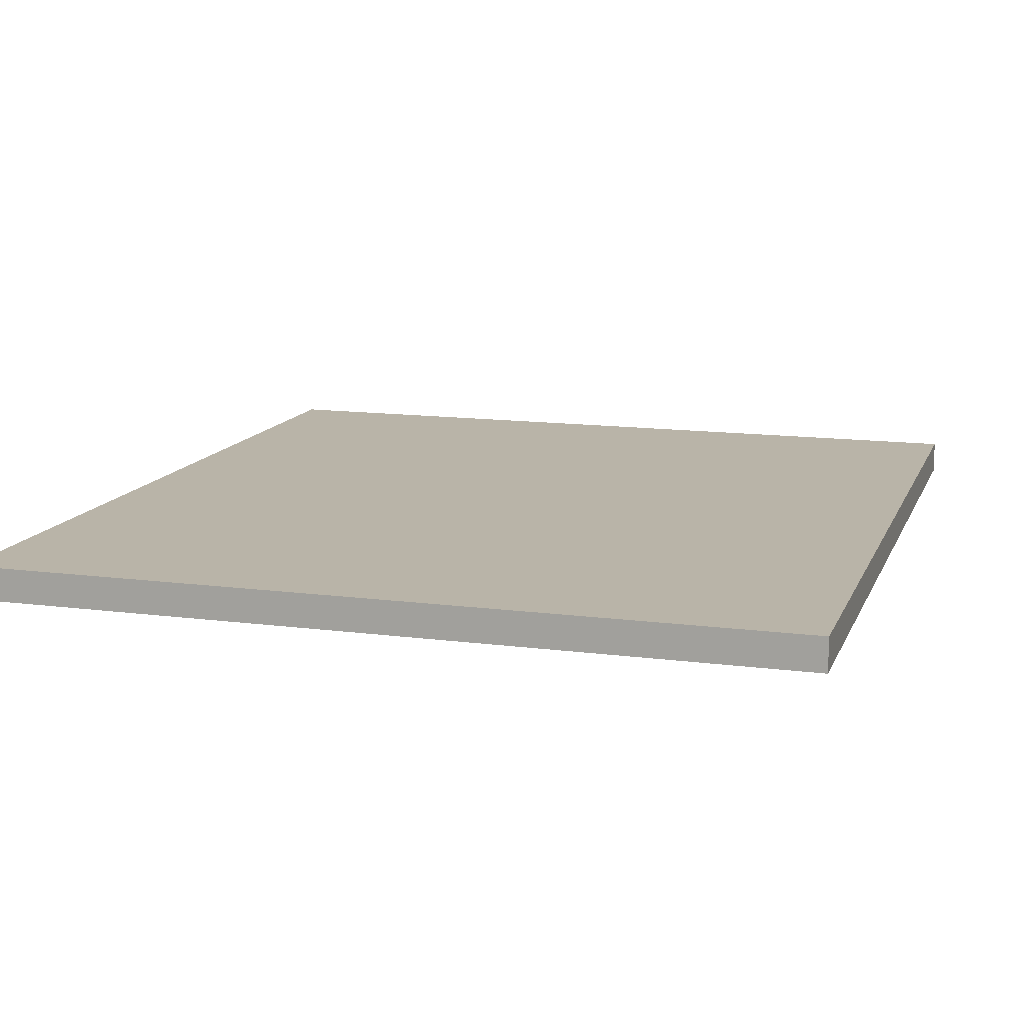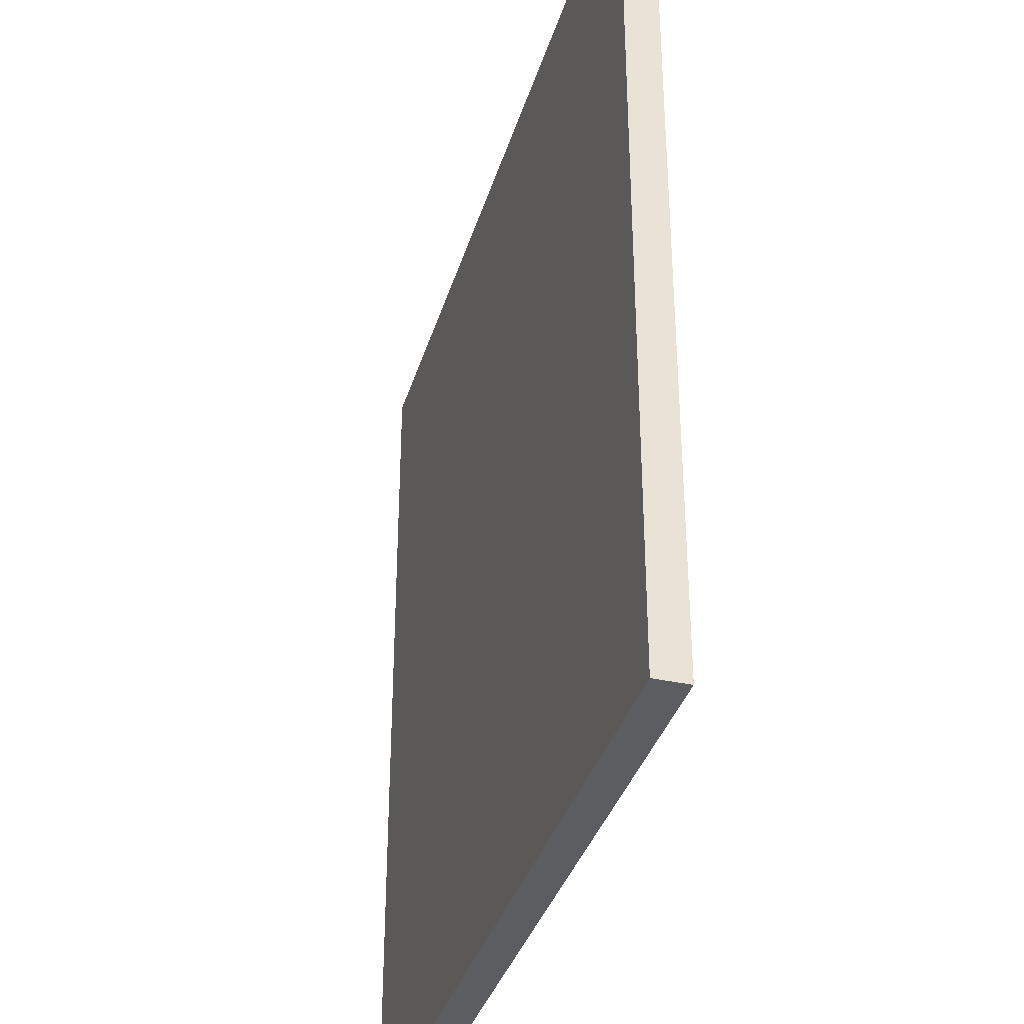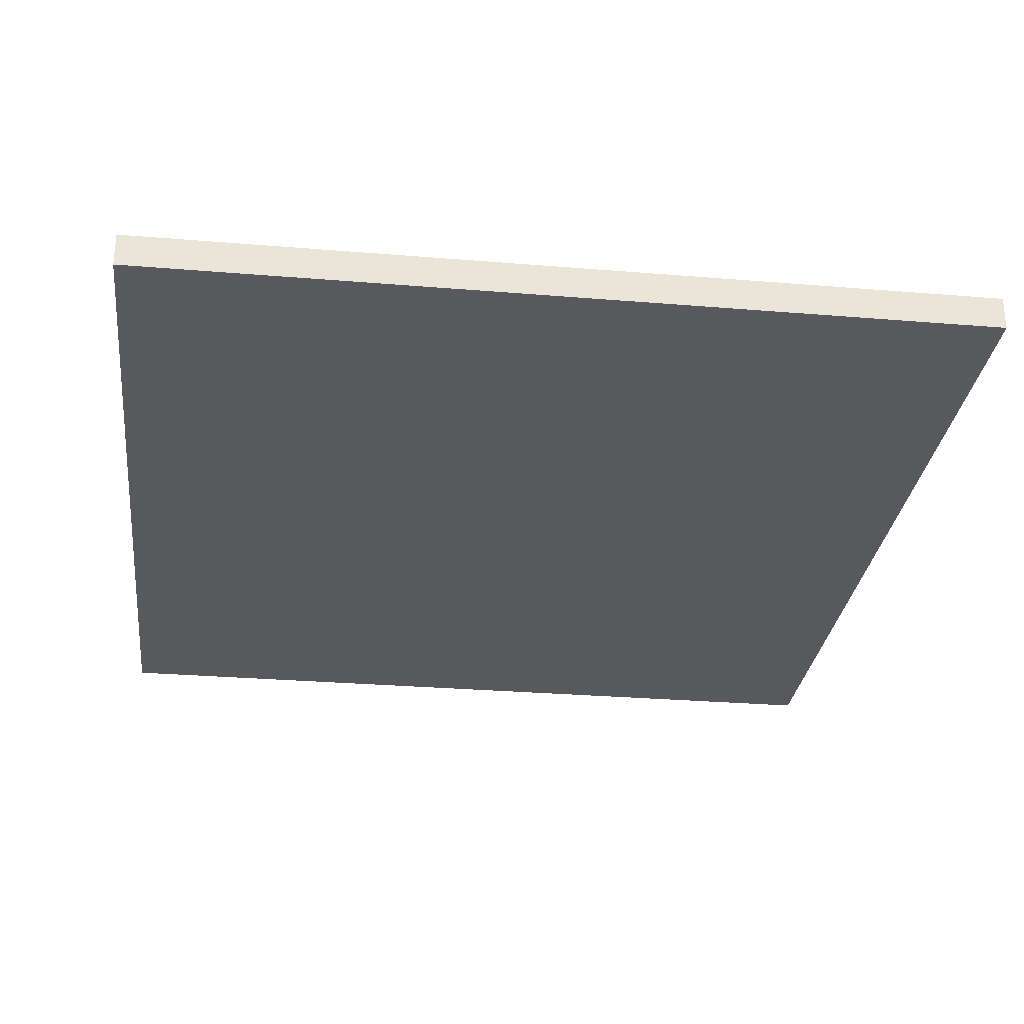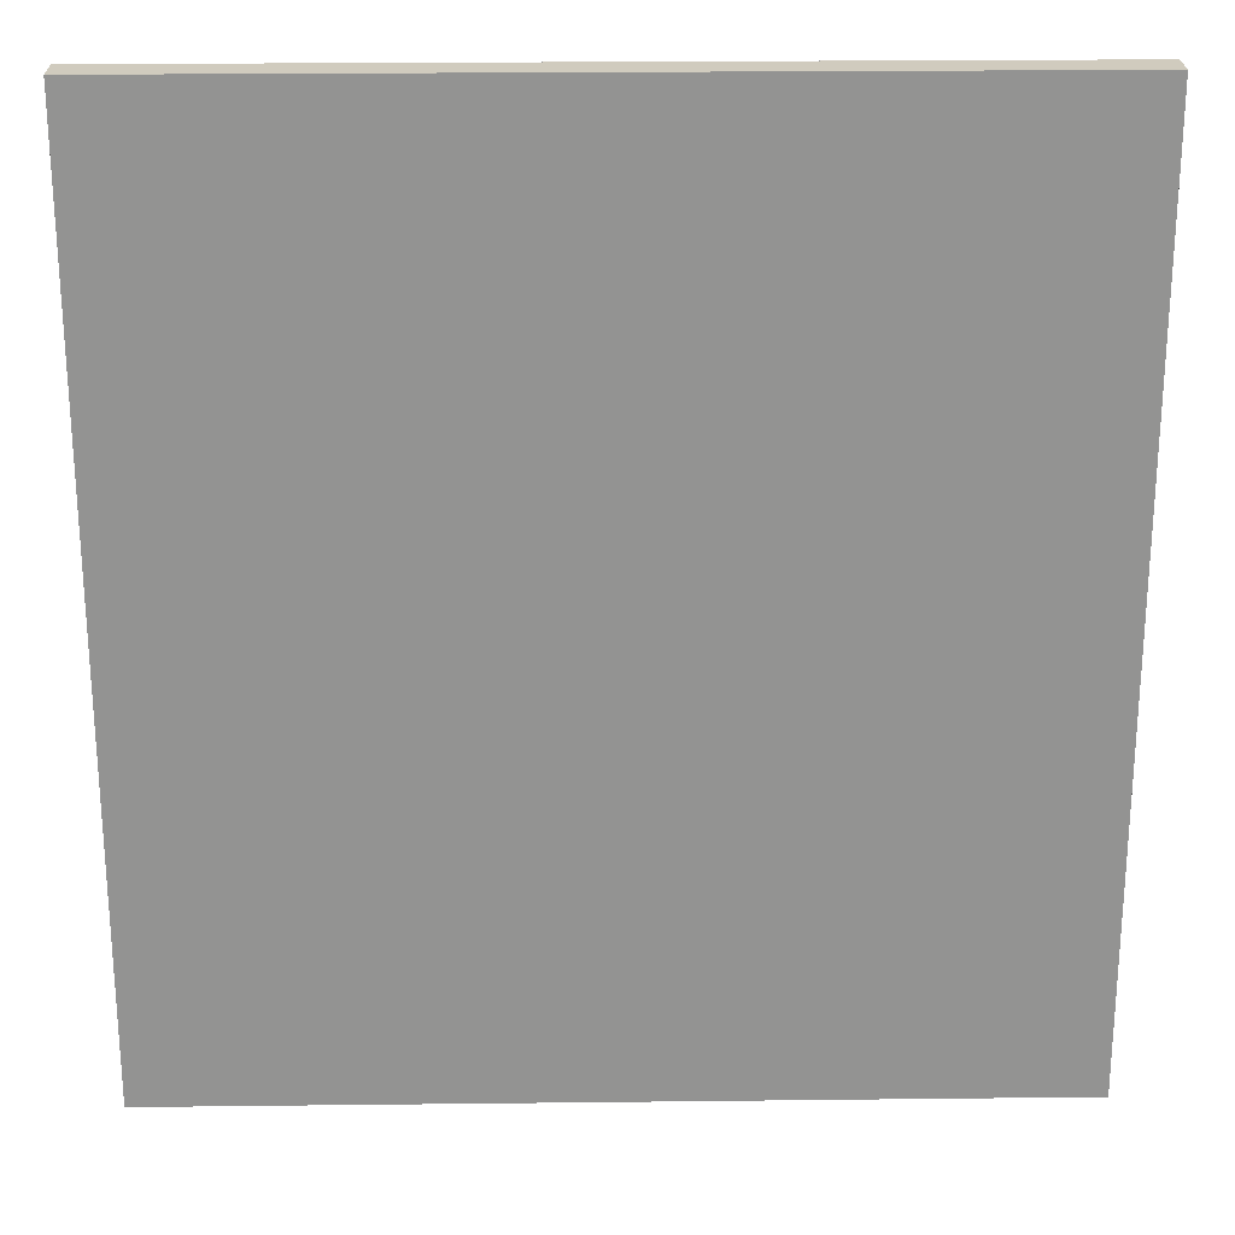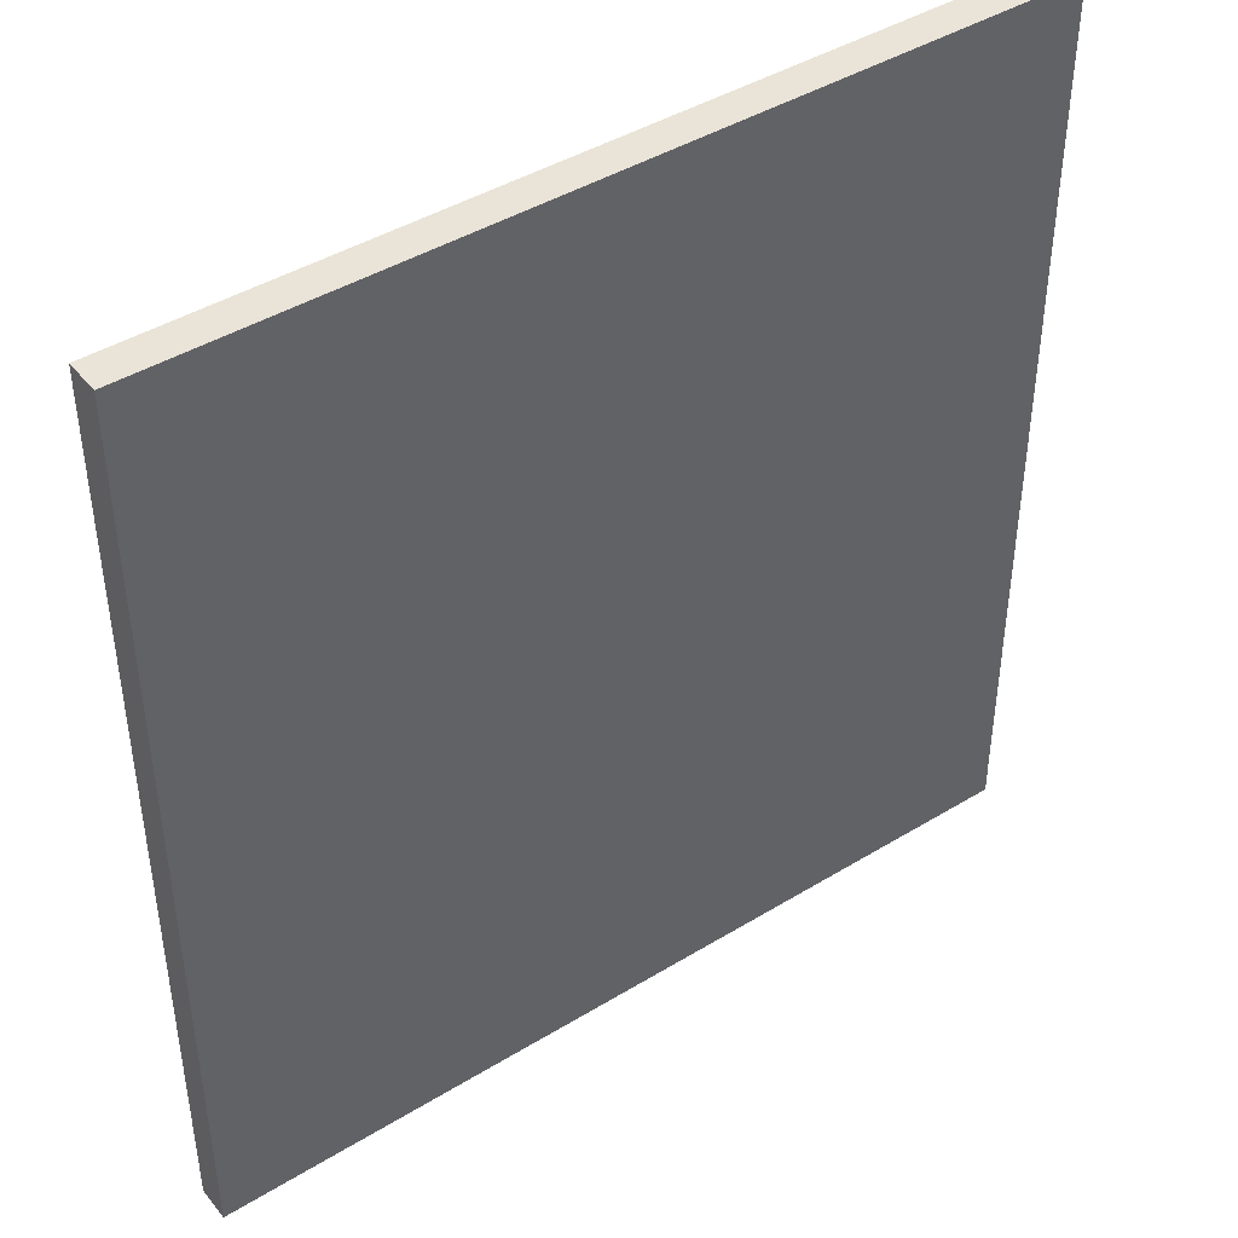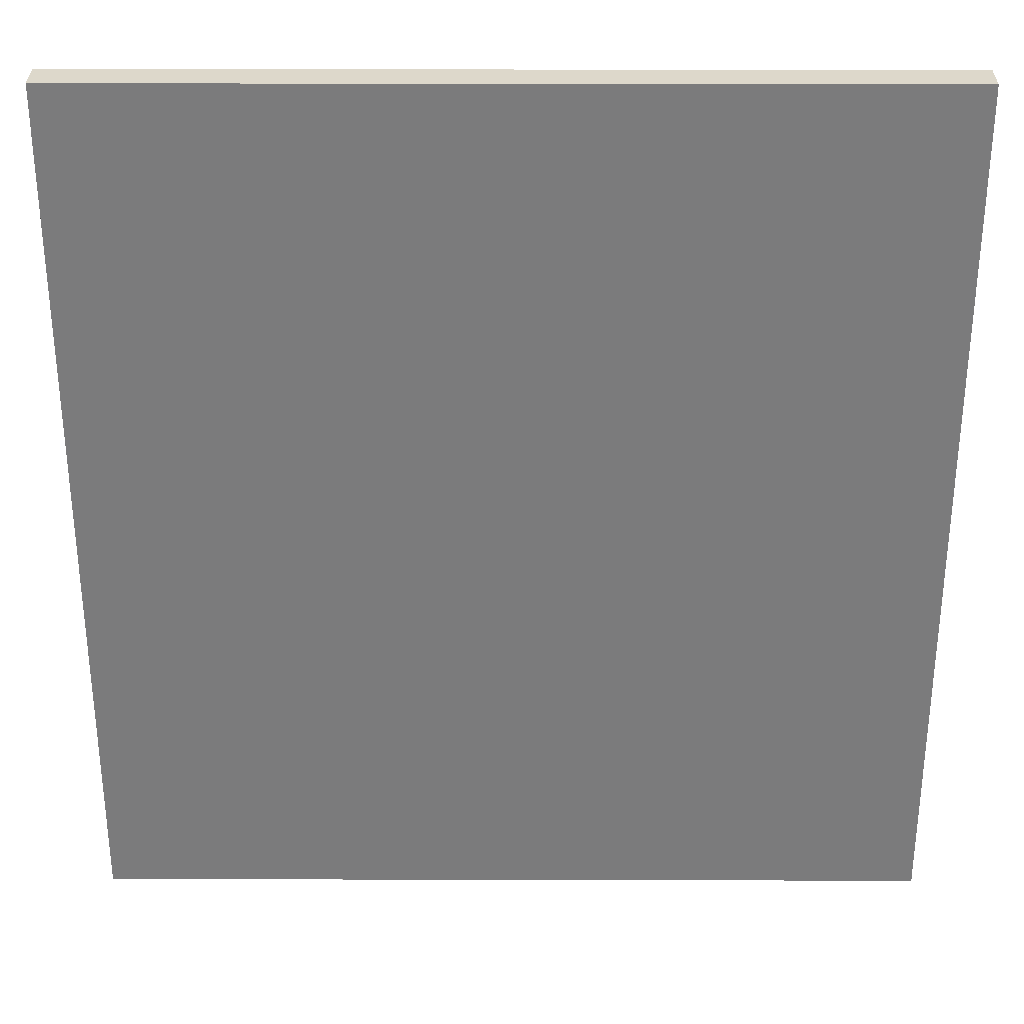
<metadata>
{"format":"obj","ext":"obj","renderer":"f3d","projection":"perspective","resolution":1024,"background":"white","views":[{"elev":13.1,"azim":16.8,"up":"+Y"},{"elev":-35.9,"azim":74.0,"up":"+Z"},{"elev":-29.2,"azim":173.0,"up":"+Y"},{"elev":23.5,"azim":-1.1,"up":"+Z"},{"elev":43.4,"azim":-35.8,"up":"+Z"},{"elev":31.5,"azim":-179.8,"up":"+Z"}]}
</metadata>
<code>
o mesh337/mesh337-geometry#mesh337-geometry
v 0.646 -0.1113 0.5748
v 0.6429 -0.1113 0.578
v 0.6429 -0.1113 0.5748
v 0.646 -0.1113 0.578
v 0.6429 -0.1111 0.5748
v 0.646 -0.1111 0.578
v 0.6429 -0.1111 0.578
v 0.646 -0.1111 0.5748
f 1 2 3
f 2 1 4
f 3 2 1
f 4 1 2
f 2 5 3
f 3 5 2
f 5 1 3
f 3 1 5
f 1 6 4
f 4 6 1
f 6 2 4
f 4 2 6
f 5 2 7
f 7 2 5
f 1 5 8
f 8 5 1
f 6 1 8
f 8 1 6
f 2 6 7
f 7 6 2
f 6 5 7
f 7 5 6
f 5 6 8
f 8 6 5

</code>
